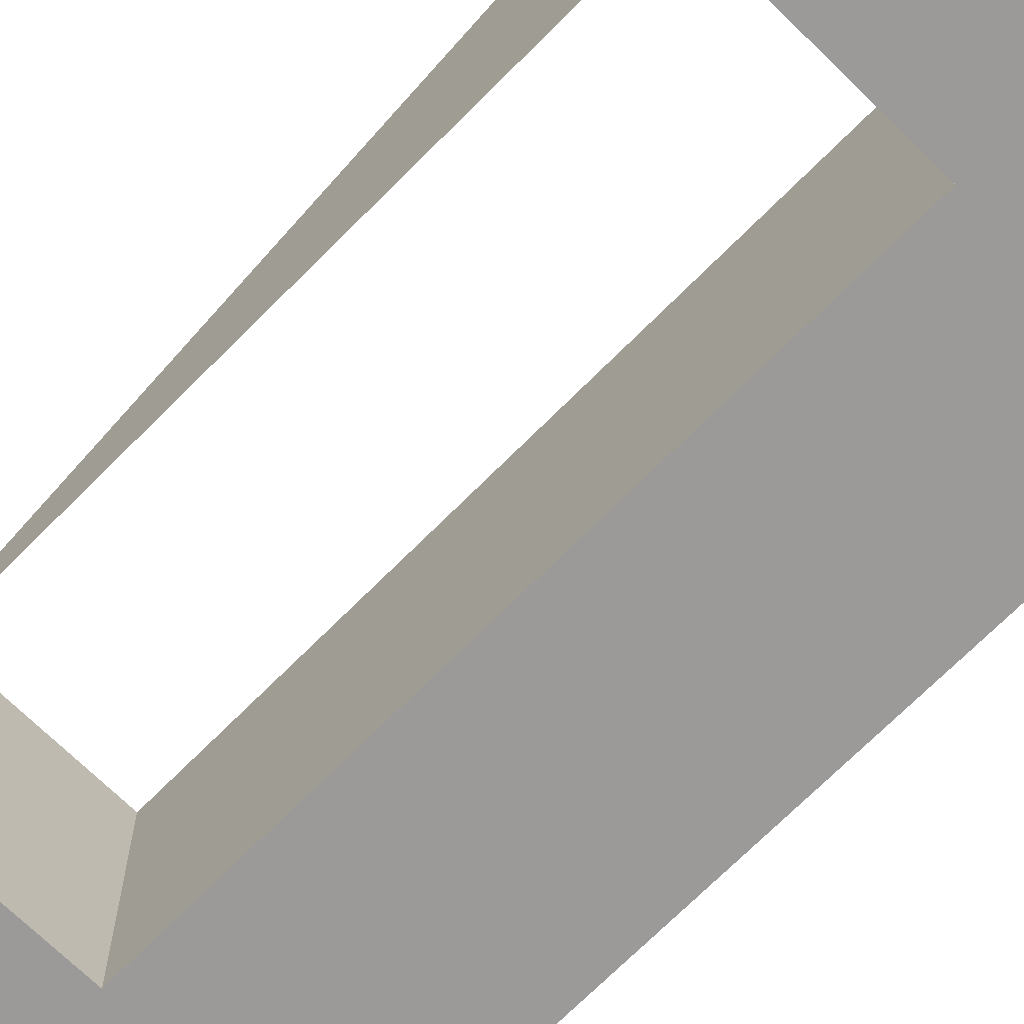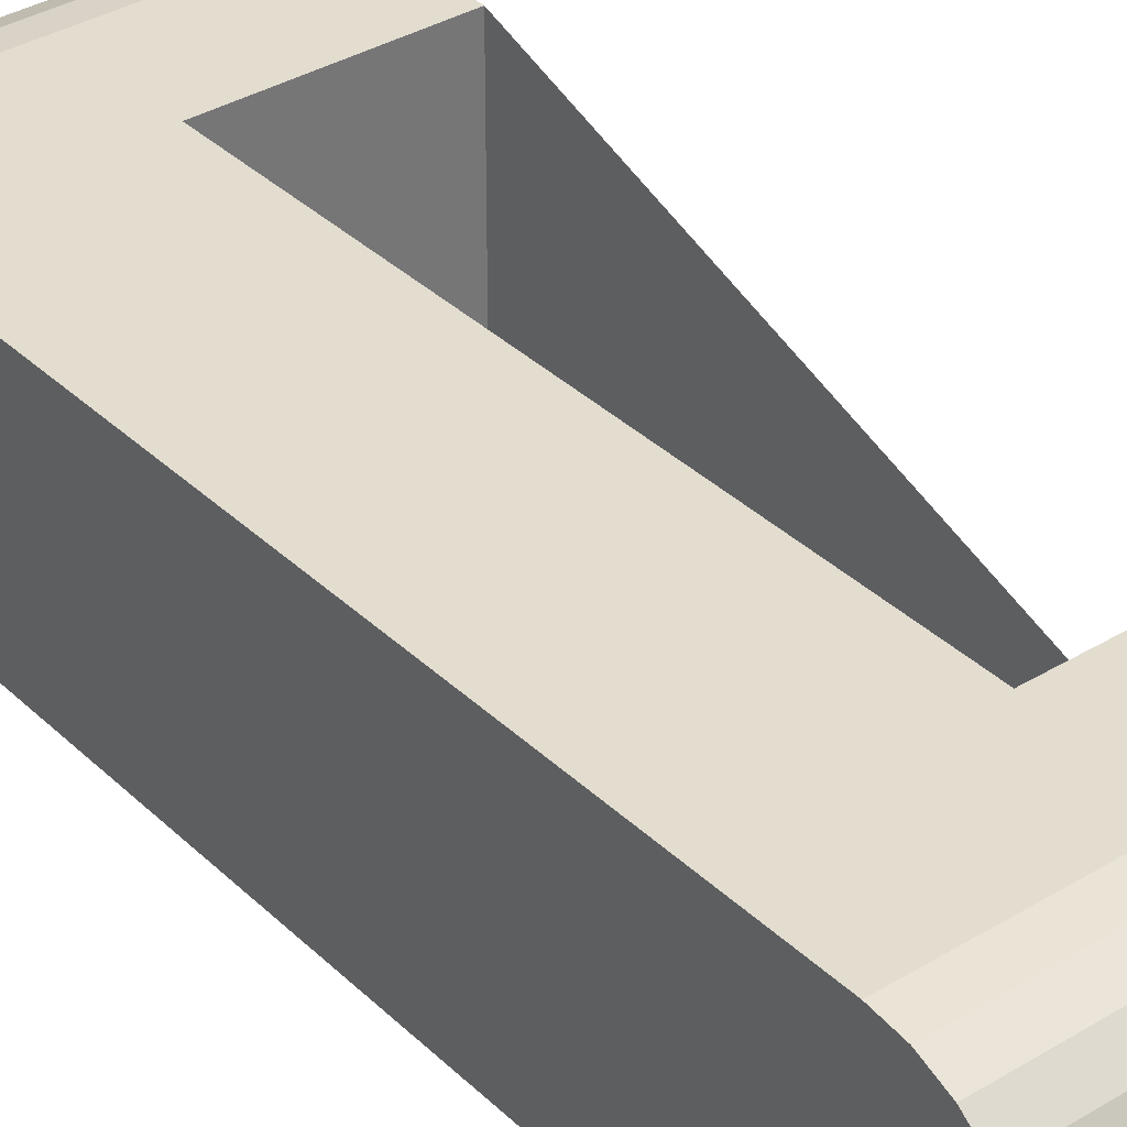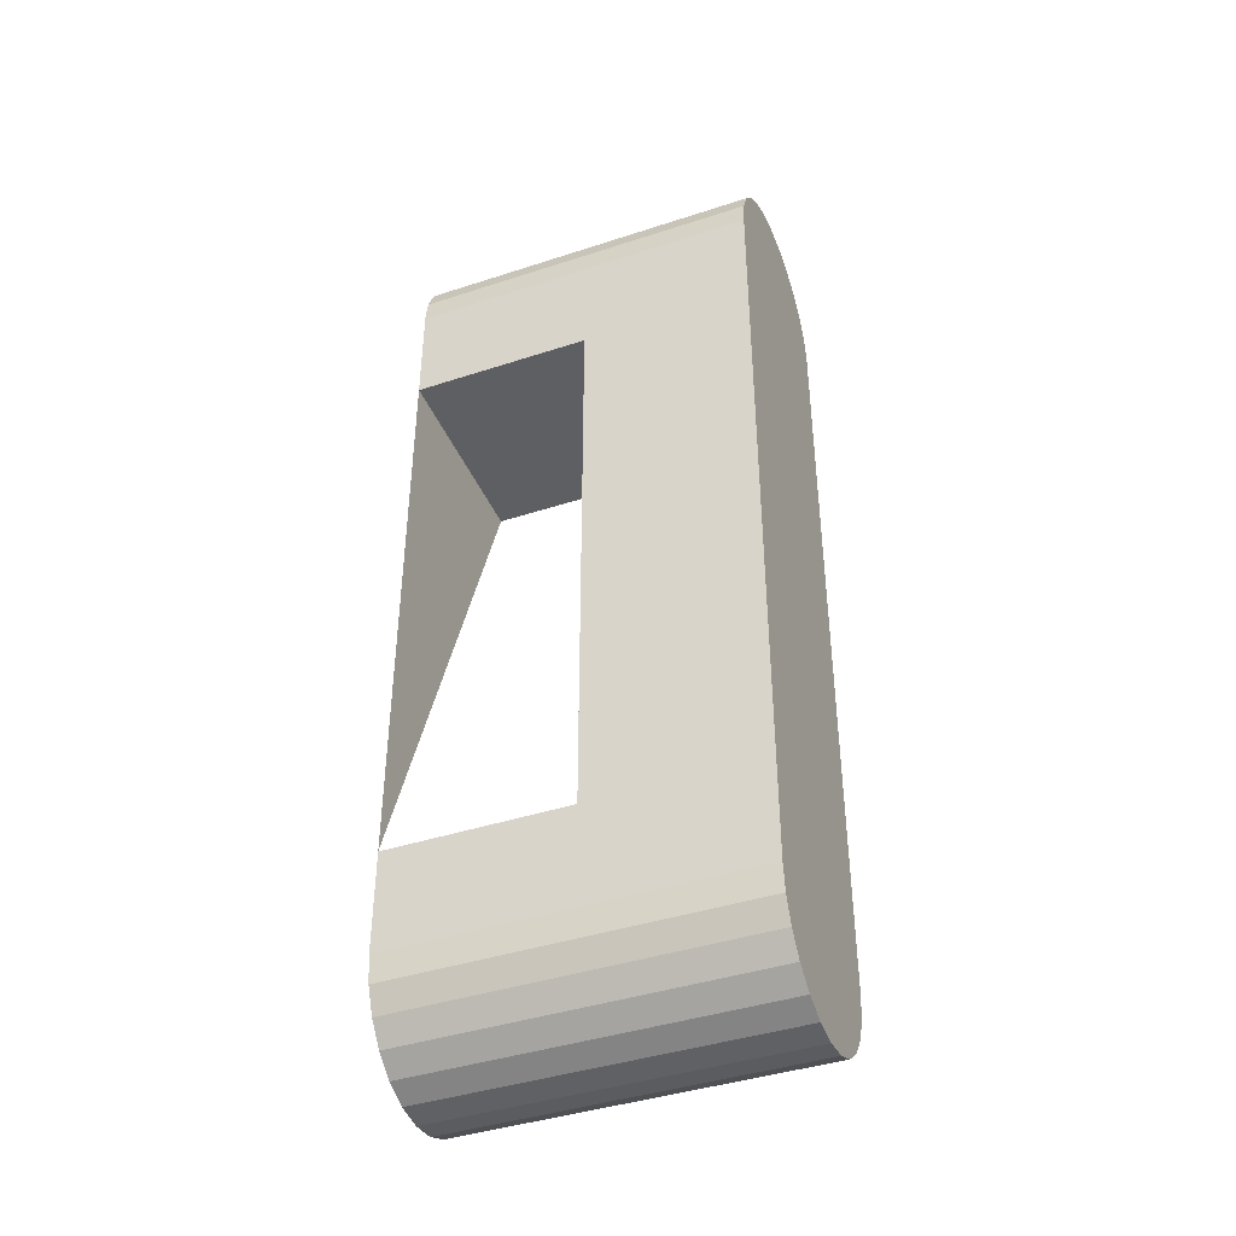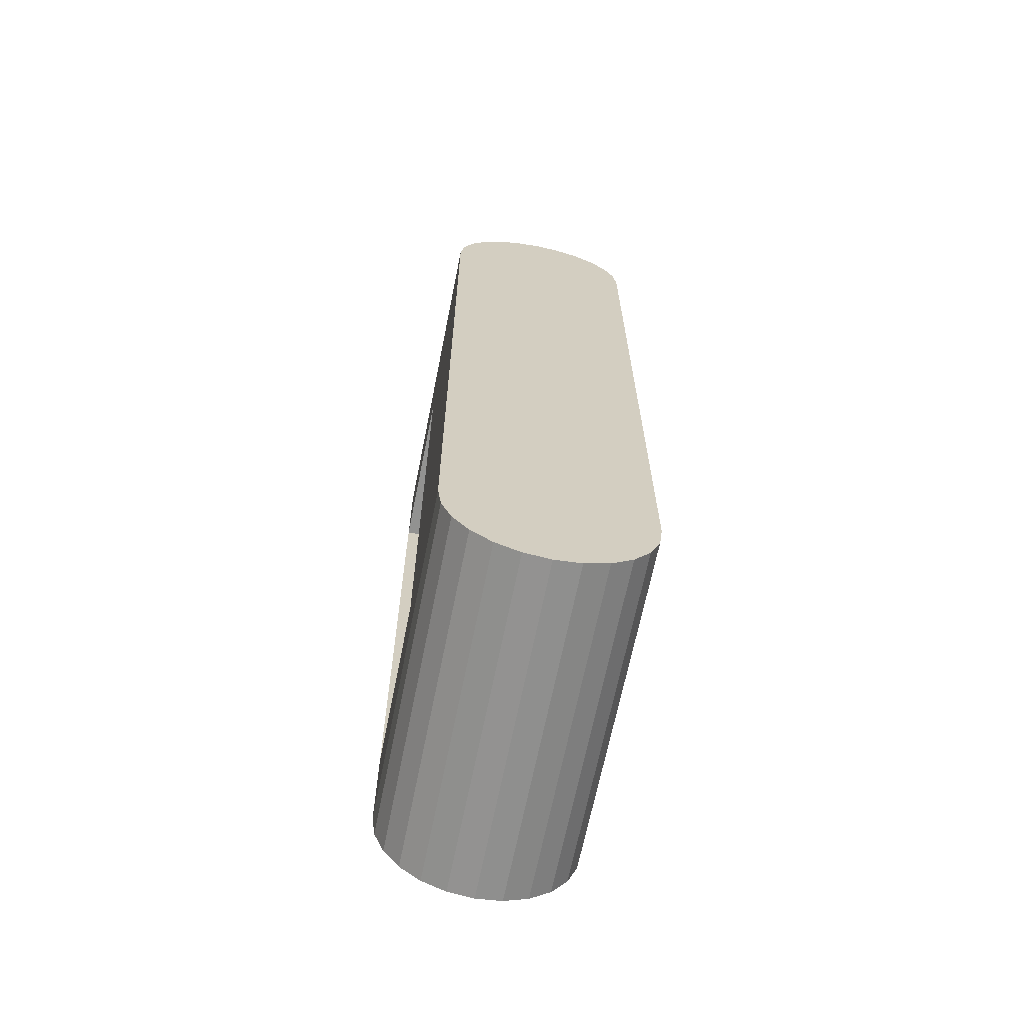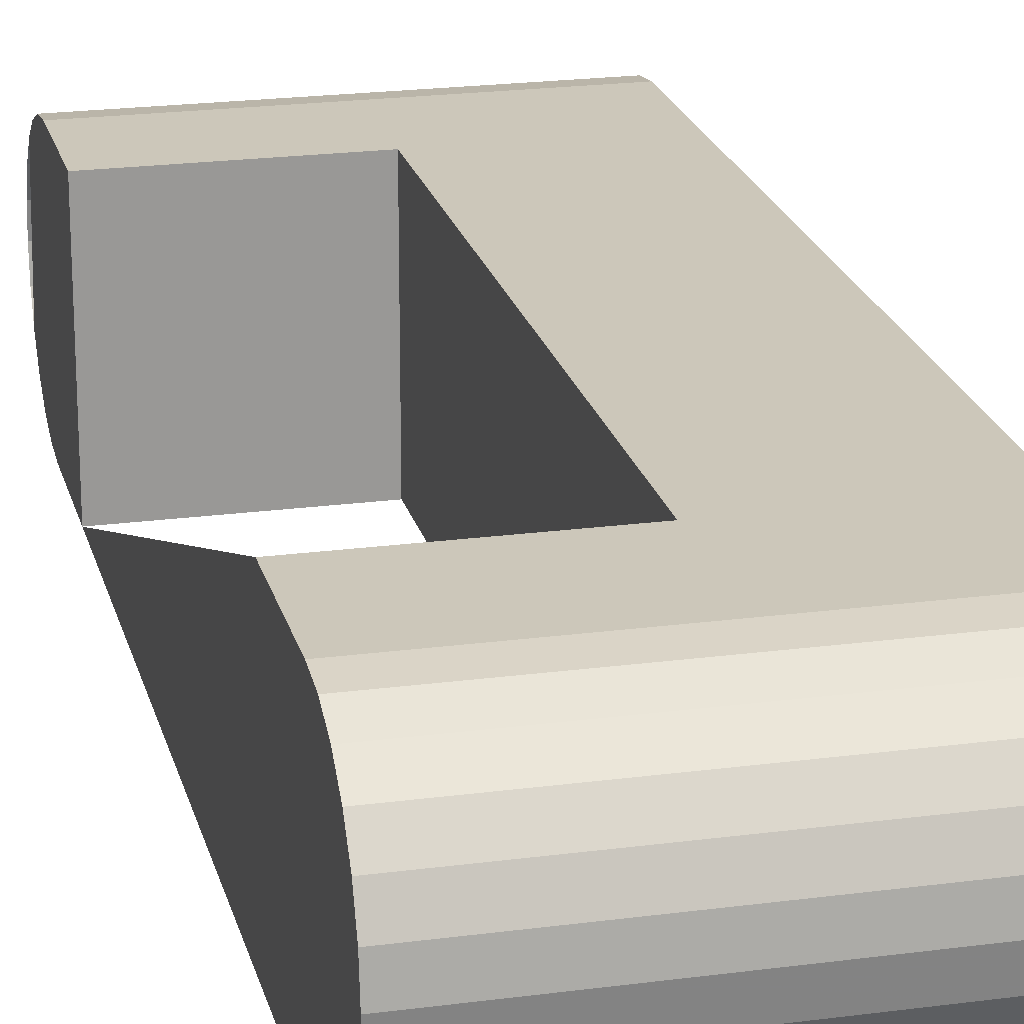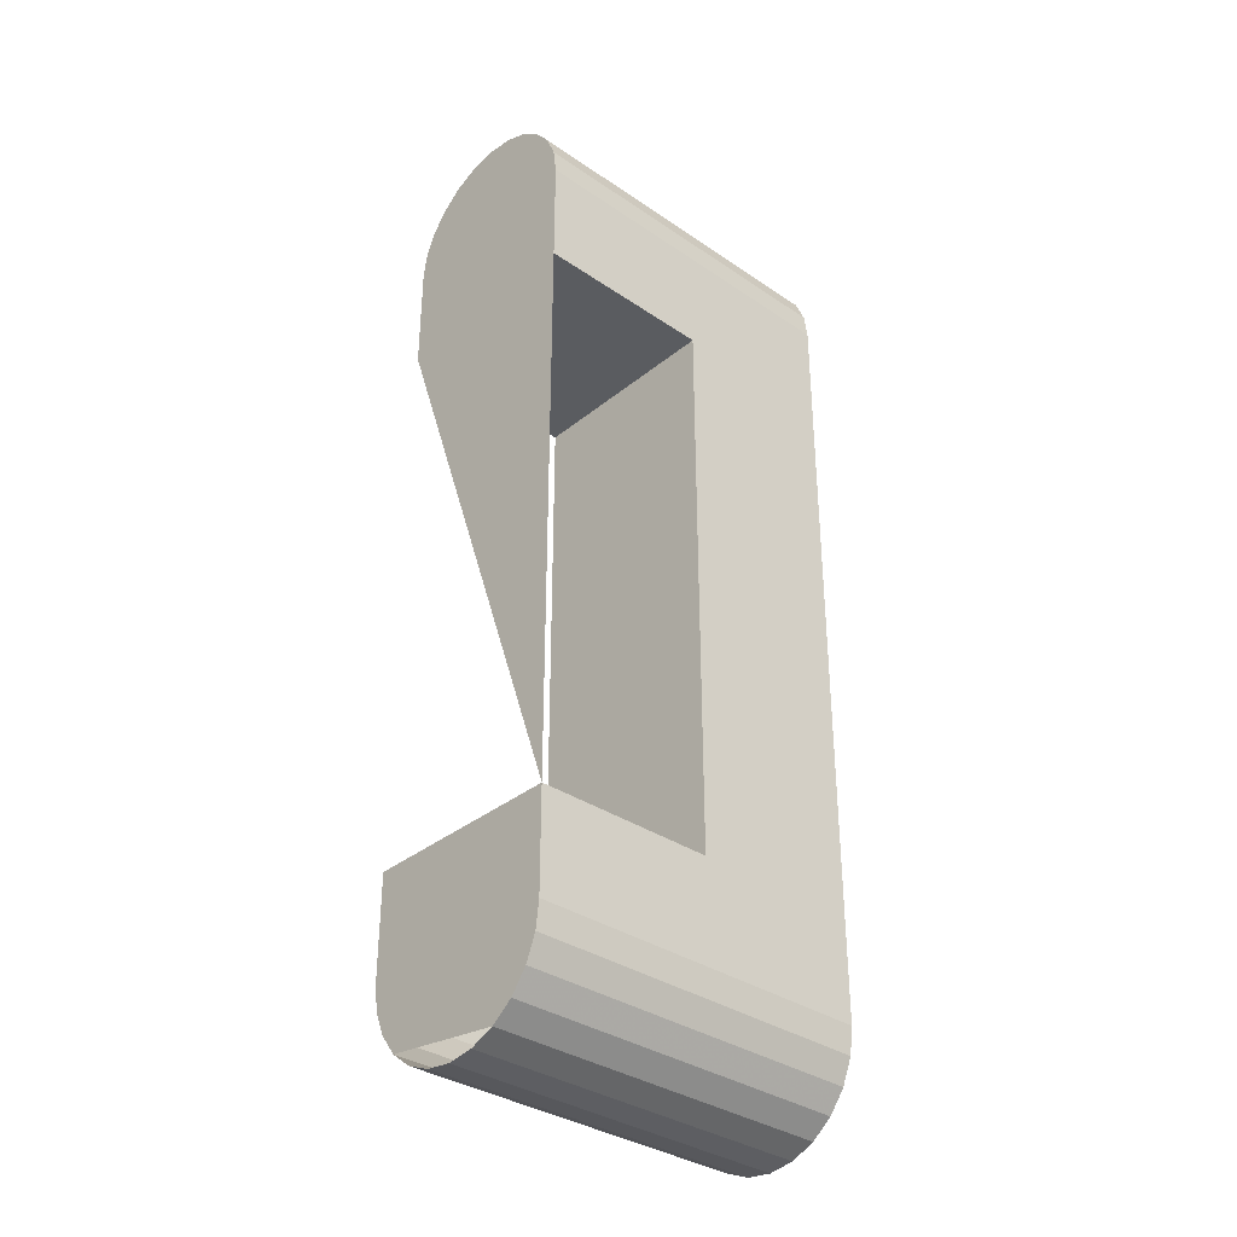
<metadata>
{"format":"obj","ext":"obj","renderer":"f3d","projection":"perspective","resolution":1024,"background":"white","views":[{"elev":-69.4,"azim":-44.6,"up":"+Y"},{"elev":35.5,"azim":141.2,"up":"+Y"},{"elev":-41.6,"azim":21.6,"up":"+Z"},{"elev":-66.3,"azim":78.7,"up":"+Z"},{"elev":21.3,"azim":-13.4,"up":"+Y"},{"elev":-34.3,"azim":-42.5,"up":"+Z"}]}
</metadata>
<code>
v -0.004071 0.000274 -0.07382
v -0.004071 0.007848 -0.07179
v -0.004071 0.004195 -0.0733
v -0.004071 -0.003647 -0.0733
v -0.004071 -0.0073 -0.07179
v -0.004071 0.01099 -0.06938
v 0.04796 0.000274 -0.07382
v 0.04796 -0.003647 -0.0733
v -0.004071 -0.01044 -0.06938
v -0.004071 0.000274 0.072
v 0.04796 0.004195 -0.0733
v -0.004071 0.01339 -0.06625
v 0.04796 0.007848 -0.07179
v 0.04796 -0.0073 -0.07179
v 0.04796 -0.01044 -0.06938
v -0.004071 -0.01285 -0.06625
v -0.004071 -0.003647 0.07149
v -0.004071 0.004195 0.07149
v -0.004071 0.01491 -0.06259
v 0.04796 0.01339 -0.06625
v 0.04796 0.01099 -0.06938
v -0.004071 -0.01436 -0.06259
v -0.004071 -0.0073 0.06997
v 0.04796 0.000274 0.072
v -0.004071 0.007848 0.06997
v 0.04796 0.004195 0.07149
v -0.004071 0.01542 -0.05867
v 0.04796 0.01491 -0.06259
v 0.04796 -0.01285 -0.06625
v -0.004071 -0.01487 -0.05867
v -0.004071 -0.01044 0.06757
v 0.04796 -0.003647 0.07149
v -0.004071 0.01099 0.06757
v 0.04796 0.007848 0.06997
v -0.004071 0.01542 -0.04367
v 0.04796 0.01542 -0.05867
v 0.04796 -0.01436 -0.06259
v -0.004071 -0.01487 -0.04367
v -0.004071 -0.01285 0.06443
v 0.04796 -0.0073 0.06997
v -0.004071 0.01339 0.06443
v 0.04796 0.01099 0.06757
v 0.02266 0.01542 -0.04367
v 0.04796 -0.01487 -0.05867
v -0.004071 -0.01487 0.04065
v -0.004071 -0.01436 0.06077
v 0.04796 -0.01285 0.06443
v 0.04796 -0.01044 0.06757
v -0.004071 0.01491 0.06077
v -0.004071 0.01542 0.04065
v 0.04796 0.01542 0.05685
v 0.02266 -0.01487 -0.04367
v -0.004071 -0.01487 0.05685
v 0.04796 -0.01436 0.06077
v -0.004071 0.01542 0.05685
v 0.04796 0.01339 0.06443
v 0.02266 0.01542 0.04065
v 0.02266 -0.01487 0.04065
v 0.04796 -0.01487 0.05685
v 0.04796 0.01491 0.06077
v -0.004071 0.000274 -0.07382
v -0.004071 0.007848 -0.07179
v -0.004071 0.004195 -0.0733
v -0.004071 -0.003647 -0.0733
v -0.004071 -0.0073 -0.07179
v -0.004071 -0.0073 -0.07179
v -0.004071 -0.0073 -0.07179
v -0.004071 0.01099 -0.06938
v -0.004071 0.01099 -0.06938
v -0.004071 0.01099 -0.06938
v -0.004071 0.01099 -0.06938
v -0.004071 0.01099 -0.06938
v 0.04796 0.000274 -0.07382
v 0.04796 0.000274 -0.07382
v 0.04796 0.000274 -0.07382
v 0.04796 -0.003647 -0.0733
v 0.04796 -0.003647 -0.0733
v 0.04796 -0.003647 -0.0733
v -0.004071 -0.01044 -0.06938
v -0.004071 -0.01044 -0.06938
v -0.004071 -0.01044 -0.06938
v -0.004071 -0.01044 -0.06938
v -0.004071 -0.01044 -0.06938
v -0.004071 0.000274 0.072
v -0.004071 0.000274 0.072
v -0.004071 0.000274 0.072
v 0.04796 0.004195 -0.0733
v 0.04796 0.004195 -0.0733
v 0.04796 0.004195 -0.0733
v 0.04796 0.007848 -0.07179
v 0.04796 0.007848 -0.07179
v 0.04796 0.007848 -0.07179
v 0.04796 -0.0073 -0.07179
v 0.04796 -0.0073 -0.07179
v 0.04796 -0.0073 -0.07179
v 0.04796 -0.01044 -0.06938
v 0.04796 -0.01044 -0.06938
v 0.04796 -0.01044 -0.06938
v 0.04796 -0.01044 -0.06938
v 0.04796 -0.01044 -0.06938
v -0.004071 -0.003647 0.07149
v -0.004071 -0.003647 0.07149
v -0.004071 -0.003647 0.07149
v -0.004071 0.004195 0.07149
v -0.004071 0.004195 0.07149
v -0.004071 0.004195 0.07149
v 0.04796 0.01099 -0.06938
v 0.04796 0.01099 -0.06938
v 0.04796 0.01099 -0.06938
v 0.04796 0.01099 -0.06938
v 0.04796 0.01099 -0.06938
v -0.004071 -0.0073 0.06997
v -0.004071 -0.0073 0.06997
v -0.004071 -0.0073 0.06997
v 0.04796 0.000274 0.072
v 0.04796 0.000274 0.072
v 0.04796 0.000274 0.072
v -0.004071 0.007848 0.06997
v -0.004071 0.007848 0.06997
v -0.004071 0.007848 0.06997
v 0.04796 0.004195 0.07149
v 0.04796 0.004195 0.07149
v 0.04796 0.004195 0.07149
v -0.004071 -0.01044 0.06757
v -0.004071 -0.01044 0.06757
v -0.004071 -0.01044 0.06757
v -0.004071 -0.01044 0.06757
v -0.004071 -0.01044 0.06757
v 0.04796 -0.003647 0.07149
v 0.04796 -0.003647 0.07149
v 0.04796 -0.003647 0.07149
v -0.004071 0.01099 0.06757
v -0.004071 0.01099 0.06757
v -0.004071 0.01099 0.06757
v -0.004071 0.01099 0.06757
v -0.004071 0.01099 0.06757
v 0.04796 0.007848 0.06997
v 0.04796 0.007848 0.06997
v 0.04796 0.007848 0.06997
v -0.004071 0.01542 -0.04367
v -0.004071 0.01542 -0.04367
v -0.004071 0.01542 -0.04367
v -0.004071 0.01542 -0.04367
v -0.004071 0.01542 -0.04367
v -0.004071 -0.01487 -0.04367
v -0.004071 -0.01487 -0.04367
v -0.004071 -0.01487 -0.04367
v -0.004071 -0.01487 -0.04367
v -0.004071 -0.01487 -0.04367
v 0.04796 -0.0073 0.06997
v 0.04796 -0.0073 0.06997
v 0.04796 -0.0073 0.06997
v 0.04796 0.01099 0.06757
v 0.04796 0.01099 0.06757
v 0.04796 0.01099 0.06757
v 0.04796 0.01099 0.06757
v 0.04796 0.01099 0.06757
v 0.02266 0.01542 -0.04367
v 0.02266 0.01542 -0.04367
v 0.02266 0.01542 -0.04367
v 0.02266 0.01542 -0.04367
v 0.02266 0.01542 -0.04367
v -0.004071 -0.01487 0.04065
v -0.004071 -0.01487 0.04065
v -0.004071 -0.01487 0.04065
v -0.004071 -0.01487 0.04065
v -0.004071 -0.01487 0.04065
v 0.04796 -0.01044 0.06757
v 0.04796 -0.01044 0.06757
v 0.04796 -0.01044 0.06757
v 0.04796 -0.01044 0.06757
v 0.04796 -0.01044 0.06757
v -0.004071 0.01542 0.04065
v -0.004071 0.01542 0.04065
v -0.004071 0.01542 0.04065
v -0.004071 0.01542 0.04065
v -0.004071 0.01542 0.04065
v 0.02266 -0.01487 -0.04367
v 0.02266 -0.01487 -0.04367
v 0.02266 -0.01487 -0.04367
v 0.02266 -0.01487 -0.04367
v 0.02266 -0.01487 -0.04367
v 0.02266 0.01542 0.04065
v 0.02266 0.01542 0.04065
v 0.02266 0.01542 0.04065
v 0.02266 0.01542 0.04065
v 0.02266 0.01542 0.04065
v 0.02266 -0.01487 0.04065
v 0.02266 -0.01487 0.04065
v 0.02266 -0.01487 0.04065
v 0.02266 -0.01487 0.04065
v 0.02266 -0.01487 0.04065
v -0.004071 0.01339 -0.06625
v -0.004071 0.01339 -0.06625
v -0.004071 0.01339 -0.06625
v -0.004071 -0.01285 -0.06625
v -0.004071 -0.01285 -0.06625
v -0.004071 -0.01285 -0.06625
v -0.004071 0.01491 -0.06259
v -0.004071 0.01491 -0.06259
v -0.004071 0.01491 -0.06259
v 0.04796 0.01339 -0.06625
v 0.04796 0.01339 -0.06625
v 0.04796 0.01339 -0.06625
v -0.004071 -0.01436 -0.06259
v -0.004071 -0.01436 -0.06259
v -0.004071 -0.01436 -0.06259
v -0.004071 0.01542 -0.05867
v -0.004071 0.01542 -0.05867
v -0.004071 0.01542 -0.05867
v 0.04796 0.01491 -0.06259
v 0.04796 0.01491 -0.06259
v 0.04796 0.01491 -0.06259
v 0.04796 -0.01285 -0.06625
v 0.04796 -0.01285 -0.06625
v 0.04796 -0.01285 -0.06625
v -0.004071 -0.01487 -0.05867
v -0.004071 -0.01487 -0.05867
v -0.004071 -0.01487 -0.05867
v 0.04796 0.01542 -0.05867
v 0.04796 0.01542 -0.05867
v 0.04796 0.01542 -0.05867
v 0.04796 -0.01436 -0.06259
v 0.04796 -0.01436 -0.06259
v 0.04796 -0.01436 -0.06259
v -0.004071 -0.01285 0.06443
v -0.004071 -0.01285 0.06443
v -0.004071 -0.01285 0.06443
v -0.004071 0.01339 0.06443
v -0.004071 0.01339 0.06443
v -0.004071 0.01339 0.06443
v 0.04796 -0.01487 -0.05867
v 0.04796 -0.01487 -0.05867
v 0.04796 -0.01487 -0.05867
v -0.004071 -0.01436 0.06077
v -0.004071 -0.01436 0.06077
v -0.004071 -0.01436 0.06077
v 0.04796 -0.01285 0.06443
v 0.04796 -0.01285 0.06443
v 0.04796 -0.01285 0.06443
v -0.004071 0.01491 0.06077
v -0.004071 0.01491 0.06077
v -0.004071 0.01491 0.06077
v 0.04796 0.01542 0.05685
v 0.04796 0.01542 0.05685
v 0.04796 0.01542 0.05685
v -0.004071 -0.01487 0.05685
v -0.004071 -0.01487 0.05685
v -0.004071 -0.01487 0.05685
v 0.04796 -0.01436 0.06077
v 0.04796 -0.01436 0.06077
v 0.04796 -0.01436 0.06077
v -0.004071 0.01542 0.05685
v -0.004071 0.01542 0.05685
v -0.004071 0.01542 0.05685
v 0.04796 0.01339 0.06443
v 0.04796 0.01339 0.06443
v 0.04796 0.01339 0.06443
v 0.04796 -0.01487 0.05685
v 0.04796 -0.01487 0.05685
v 0.04796 -0.01487 0.05685
v 0.04796 0.01491 0.06077
v 0.04796 0.01491 0.06077
v 0.04796 0.01491 0.06077
f 63 73 61
f 61 76 64
f 62 87 63
f 68 90 62
f 73 63 87
f 76 61 73
f 64 93 65
f 93 64 76
f 65 96 79
f 87 62 90
f 203 71 194
f 90 68 107
f 88 77 74
f 96 65 93
f 77 91 94
f 100 198 83
f 17 24 10
f 10 26 18
f 77 88 91
f 212 194 200
f 71 203 110
f 194 212 203
f 94 91 108
f 94 108 97
f 198 100 216
f 216 207 198
f 23 32 17
f 24 17 32
f 26 10 24
f 18 34 25
f 34 18 26
f 221 200 209
f 200 221 212
f 97 108 20
f 29 20 28
f 97 20 29
f 207 216 225
f 225 219 207
f 31 40 23
f 32 23 40
f 130 122 116
f 25 42 33
f 42 25 34
f 151 138 122
f 161 209 143
f 209 161 221
f 37 28 36
f 29 28 37
f 219 225 234
f 234 149 219
f 240 128 228
f 40 31 48
f 151 122 130
f 156 230 135
f 169 154 138
f 169 138 151
f 38 43 35
f 221 161 245
f 37 36 44
f 149 234 182
f 252 228 237
f 128 240 172
f 228 252 240
f 257 242 230
f 230 156 257
f 47 154 169
f 43 38 52
f 186 245 161
f 44 36 51
f 182 234 192
f 173 188 163
f 192 249 167
f 261 237 249
f 237 261 252
f 54 56 47
f 263 254 242
f 242 257 263
f 47 56 154
f 245 176 254
f 190 160 180
f 176 245 186
f 160 190 185
f 44 51 59
f 261 192 234
f 188 173 183
f 249 192 261
f 59 60 54
f 54 60 56
f 254 263 245
f 59 51 60
f 1 7 3
f 4 8 1
f 3 11 2
f 2 13 6
f 11 3 7
f 7 1 8
f 5 14 4
f 8 4 14
f 9 15 5
f 66 69 80
f 81 70 67
f 13 2 11
f 195 72 204
f 80 69 12
f 193 70 81
f 21 6 13
f 75 78 89
f 14 5 15
f 95 92 78
f 82 197 99
f 80 12 16
f 196 193 81
f 84 115 101
f 102 105 85
f 86 106 103
f 104 121 84
f 92 89 78
f 201 195 213
f 16 12 19
f 199 193 196
f 111 204 72
f 204 213 195
f 109 92 95
f 98 109 95
f 215 99 197
f 197 206 215
f 16 19 22
f 205 199 196
f 101 129 112
f 113 105 102
f 103 106 114
f 129 101 115
f 115 84 121
f 118 137 104
f 113 119 105
f 106 120 114
f 121 104 137
f 210 201 222
f 22 19 27
f 208 199 205
f 213 222 201
f 202 109 98
f 211 202 214
f 214 202 98
f 224 215 206
f 206 218 224
f 22 27 30
f 217 208 205
f 112 150 124
f 125 119 113
f 114 120 126
f 150 112 129
f 117 123 131
f 132 153 118
f 125 133 119
f 120 134 126
f 137 118 153
f 123 139 152
f 144 210 162
f 30 27 141
f 142 208 217
f 222 162 210
f 220 211 223
f 223 211 214
f 233 224 218
f 218 148 233
f 30 141 146
f 147 142 217
f 227 127 239
f 39 133 125
f 126 134 226
f 168 124 150
f 131 123 152
f 136 231 157
f 39 41 133
f 134 229 226
f 139 155 170
f 152 139 170
f 140 158 145
f 246 162 222
f 232 220 223
f 181 233 148
f 175 147 165
f 236 227 251
f 46 41 39
f 226 229 235
f 171 239 127
f 239 251 227
f 231 243 258
f 46 49 41
f 229 241 235
f 258 157 231
f 170 155 238
f 178 145 158
f 162 246 187
f 244 220 232
f 191 233 181
f 45 58 50
f 55 164 174
f 175 165 253
f 166 248 191
f 164 55 53
f 247 253 165
f 248 236 260
f 53 49 46
f 235 241 247
f 251 260 236
f 238 256 250
f 243 255 264
f 53 55 49
f 241 253 247
f 264 258 243
f 155 256 238
f 255 177 246
f 179 159 189
f 187 246 177
f 184 189 159
f 259 244 232
f 233 191 260
f 57 50 58
f 260 191 248
f 250 262 259
f 256 262 250
f 246 264 255
f 262 244 259
f 164 146 174

</code>
